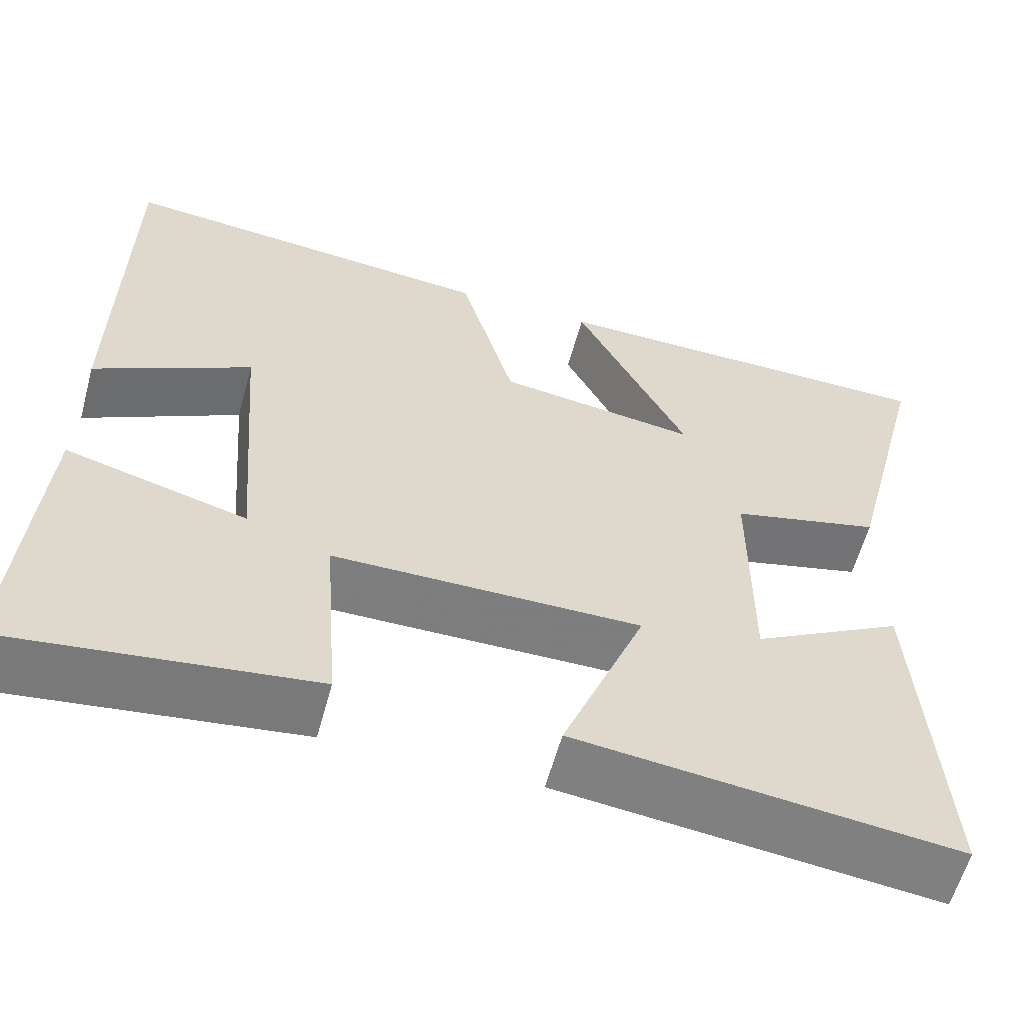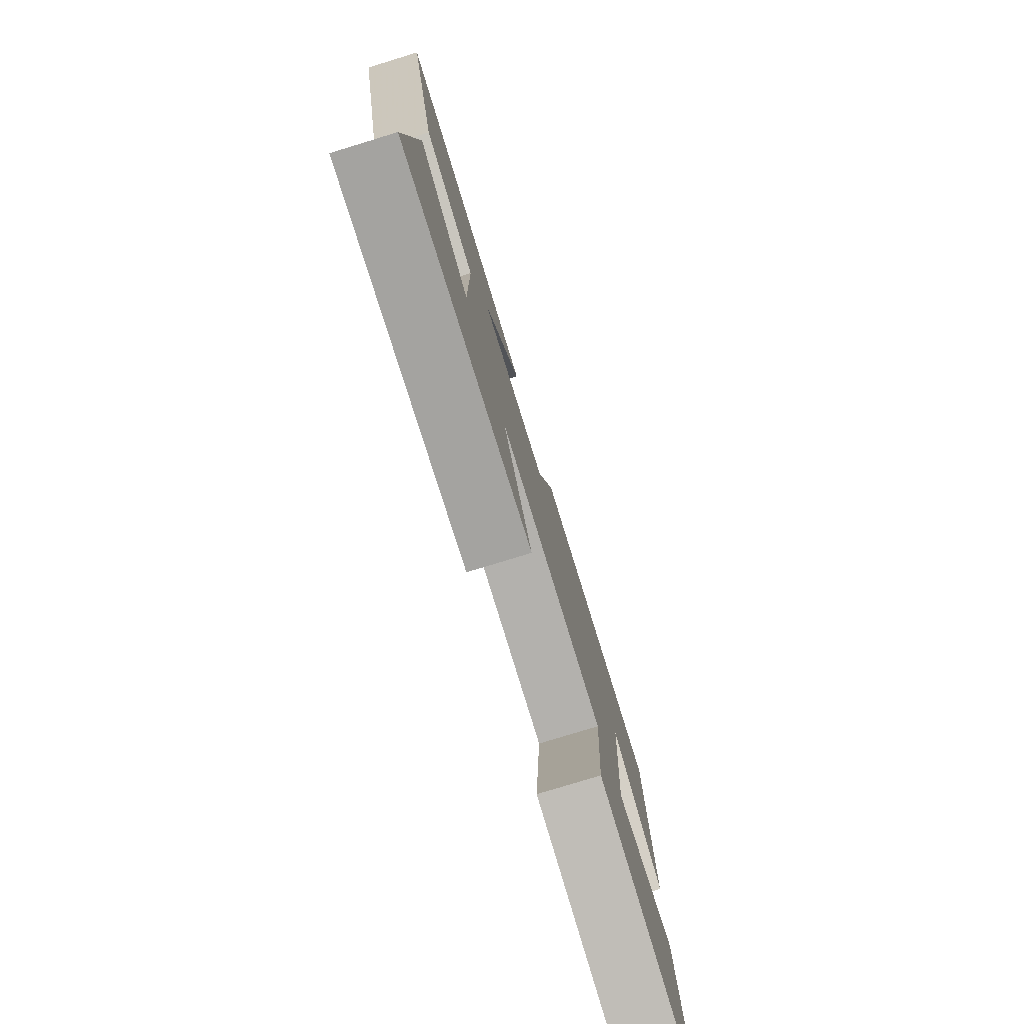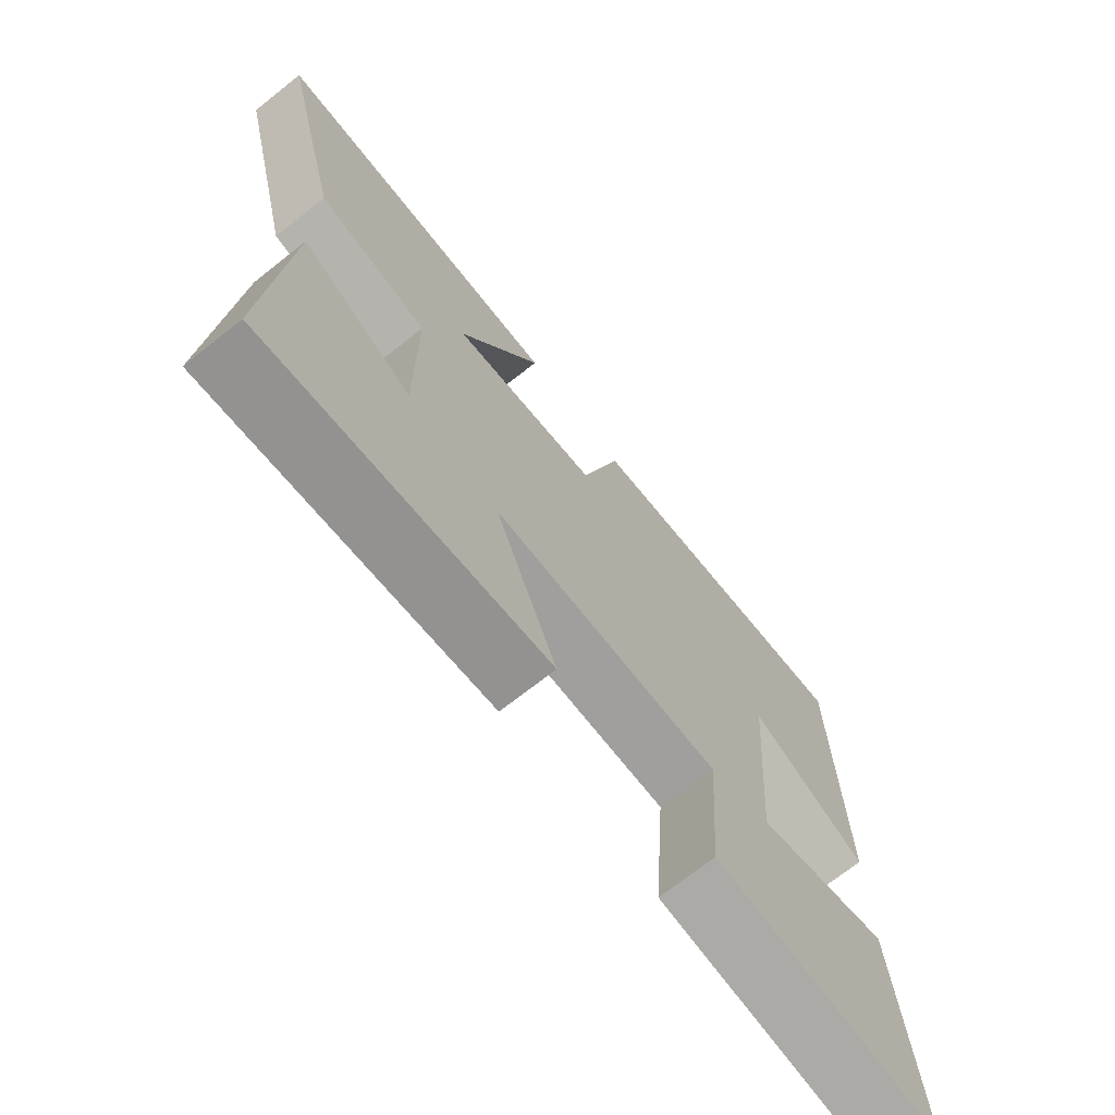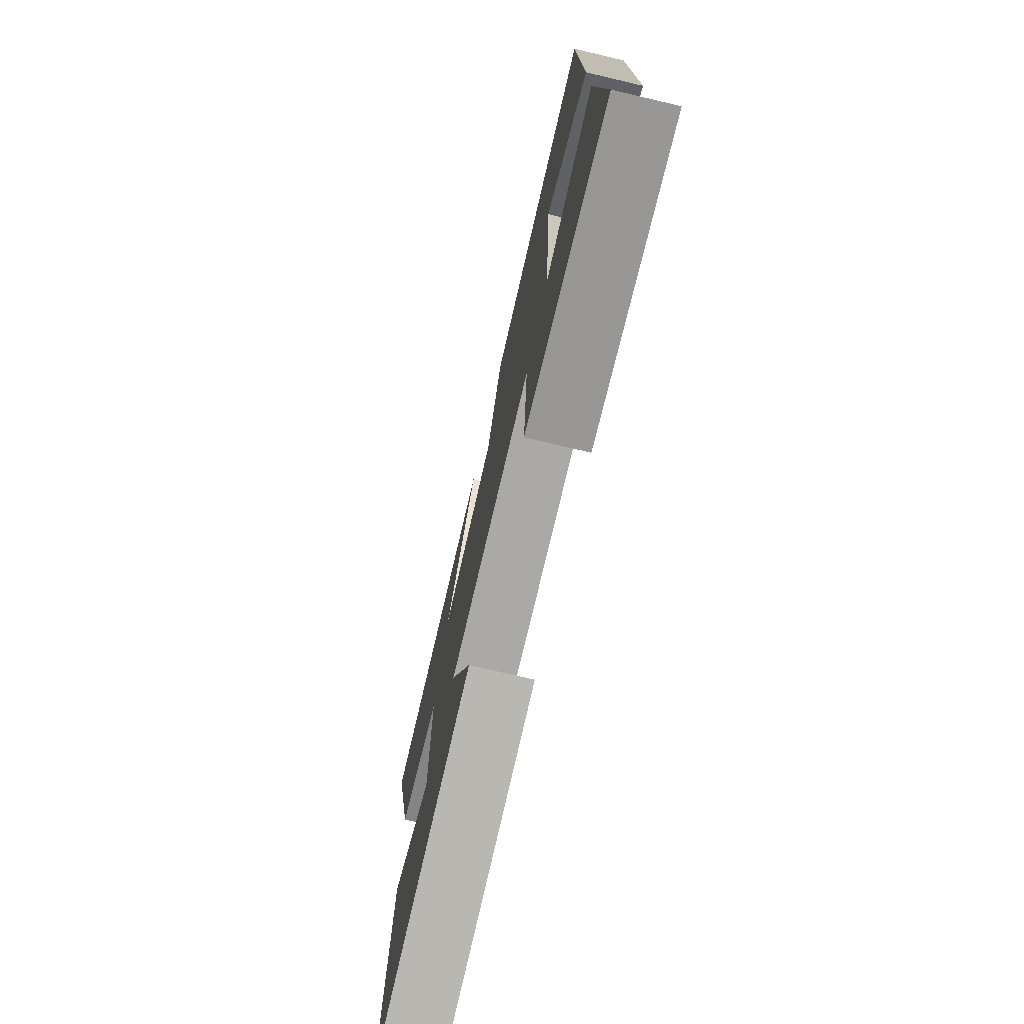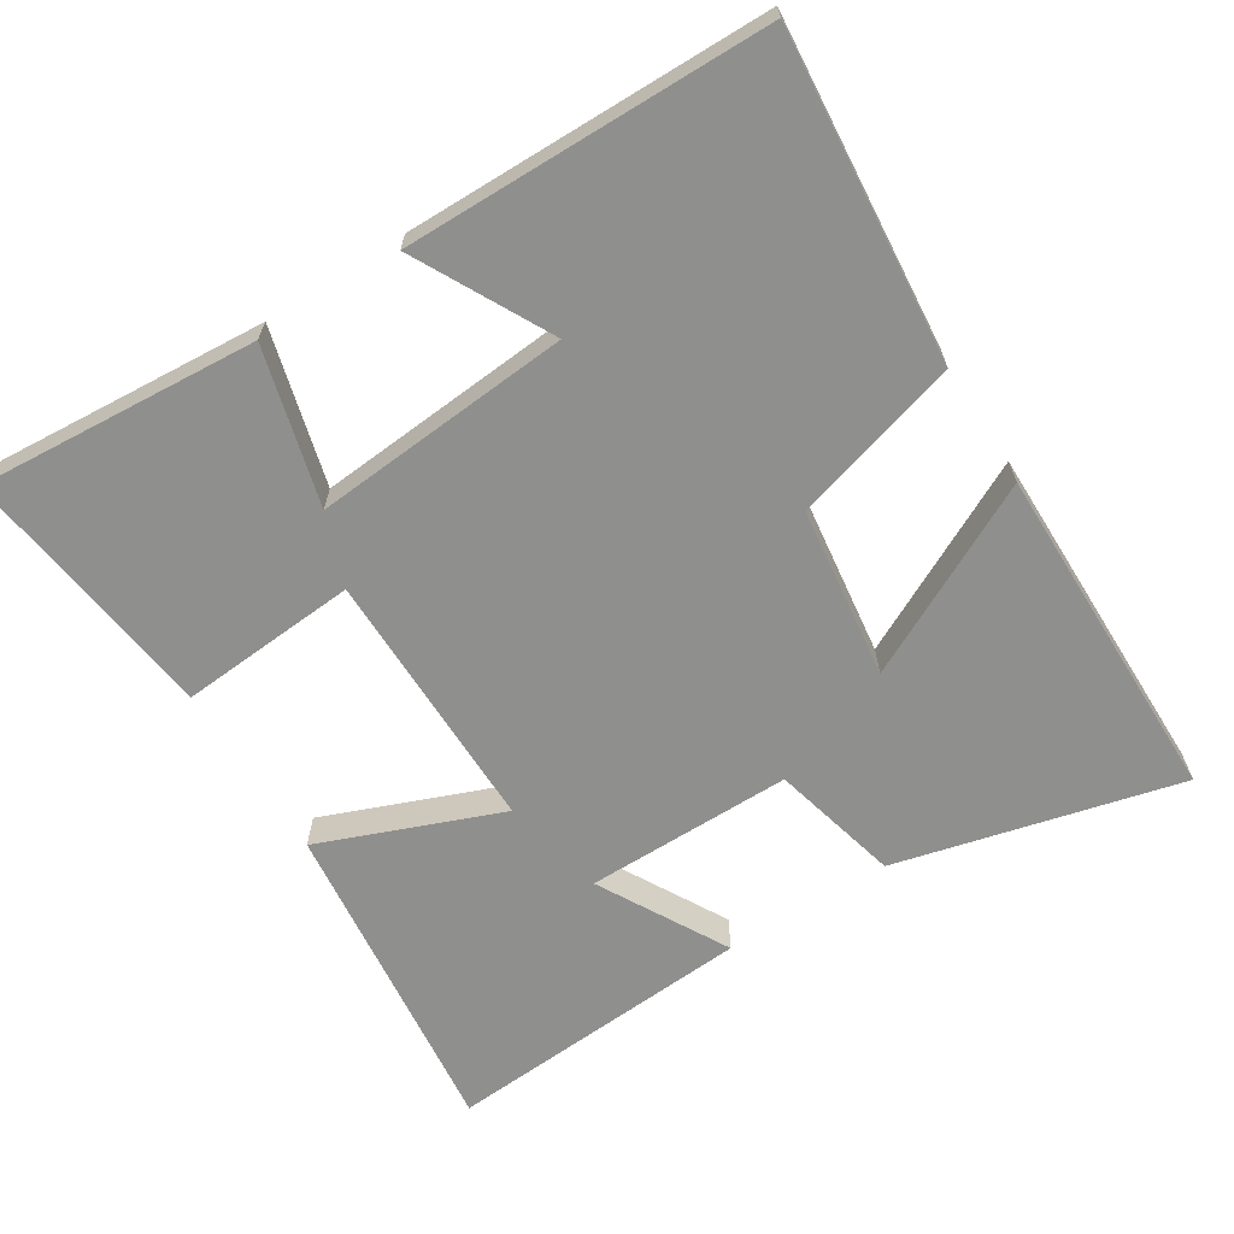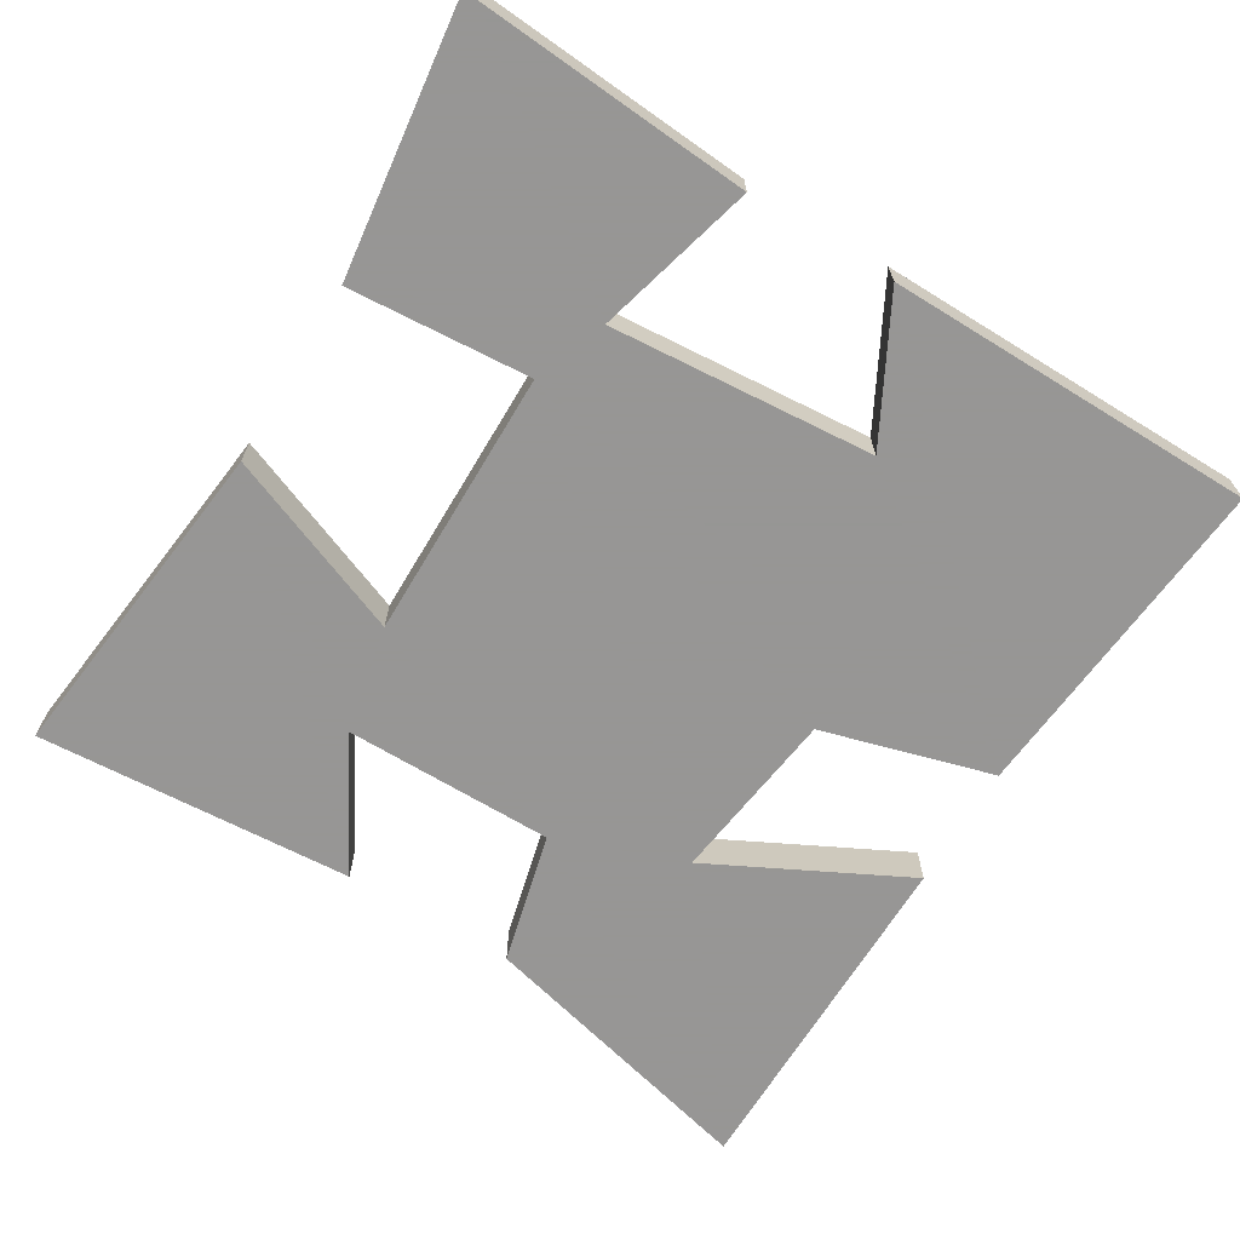
<metadata>
{"format":"obj","ext":"obj","renderer":"f3d","projection":"perspective","resolution":1024,"background":"white","views":[{"elev":-59.3,"azim":-15.2,"up":"+Z"},{"elev":-79.0,"azim":107.0,"up":"+Z"},{"elev":-71.2,"azim":128.3,"up":"+Z"},{"elev":-75.6,"azim":-103.2,"up":"+Z"},{"elev":-65.3,"azim":-57.7,"up":"+Y"},{"elev":-67.8,"azim":-121.1,"up":"+Y"}]}
</metadata>
<code>
v 0.528 0.07 -0.551
v 0.08 0.07 -0.5
v 0.178 0.07 -0.252
v -0.186 0.07 -0.254
v -0.168 0.07 -0.5
v -0.529 0.07 -0.546
v -0.5 0.07 -0.159
v -0.285 0.07 -0.217
v -0.313 0.07 0.139
v -0.5 0.07 0.041
v -0.494 0.07 0.542
v -0.042 0.07 0.5
v 0.023 0.07 0.269
v 0.259 0.07 0.237
v 0.126 0.07 0.5
v 0.598 0.07 0.496
v 0.5 0.07 0.106
v 0.323 0.07 0.062
v 0.323 0.07 -0.222
v 0.5 0.07 -0.124
v 0.528 0 -0.551
v 0.08 0 -0.5
v 0.178 0 -0.252
v -0.186 0 -0.254
v -0.168 0 -0.5
v -0.529 0 -0.546
v -0.5 0 -0.159
v -0.285 0 -0.217
v -0.313 0 0.139
v -0.5 0 0.041
v -0.494 0 0.542
v -0.042 0 0.5
v 0.023 0 0.269
v 0.259 0 0.237
v 0.126 0 0.5
v 0.598 0 0.496
v 0.5 0 0.106
v 0.323 0 0.062
v 0.323 0 -0.222
v 0.5 0 -0.124
f 19 20 1 2
f 18 19 2 3
f 16 17 18
f 14 15 16
f 14 16 18
f 18 3 4
f 14 18 4
f 13 14 4
f 9 10 11 12
f 12 13 4
f 9 12 4
f 8 9 4
f 6 7 8
f 5 6 8
f 4 5 8
f 22 21 40 39
f 23 22 39 38
f 38 37 36
f 36 35 34
f 38 36 34
f 24 23 38
f 24 38 34
f 24 34 33
f 32 31 30 29
f 24 33 32
f 24 32 29
f 24 29 28
f 28 27 26
f 28 26 25
f 28 25 24
f 1 21 22 2
f 2 22 23 3
f 3 23 24 4
f 4 24 25 5
f 5 25 26 6
f 6 26 27 7
f 7 27 28 8
f 8 28 29 9
f 9 29 30 10
f 10 30 31 11
f 11 31 32 12
f 12 32 33 13
f 13 33 34 14
f 14 34 35 15
f 15 35 36 16
f 16 36 37 17
f 17 37 38 18
f 18 38 39 19
f 19 39 40 20
f 20 40 21 1

</code>
